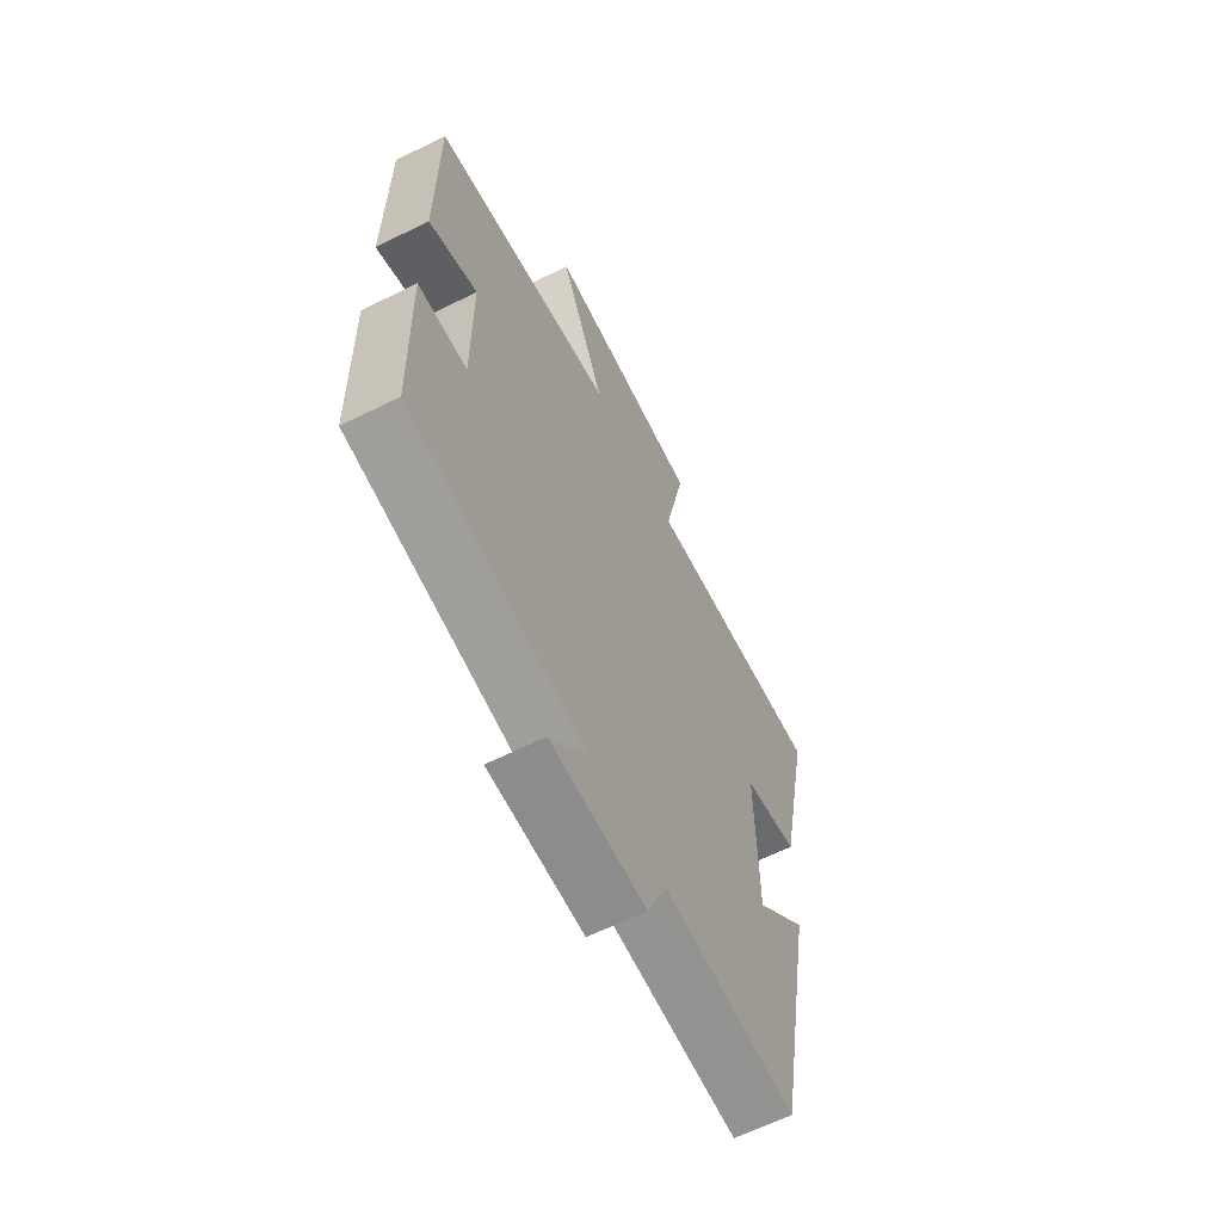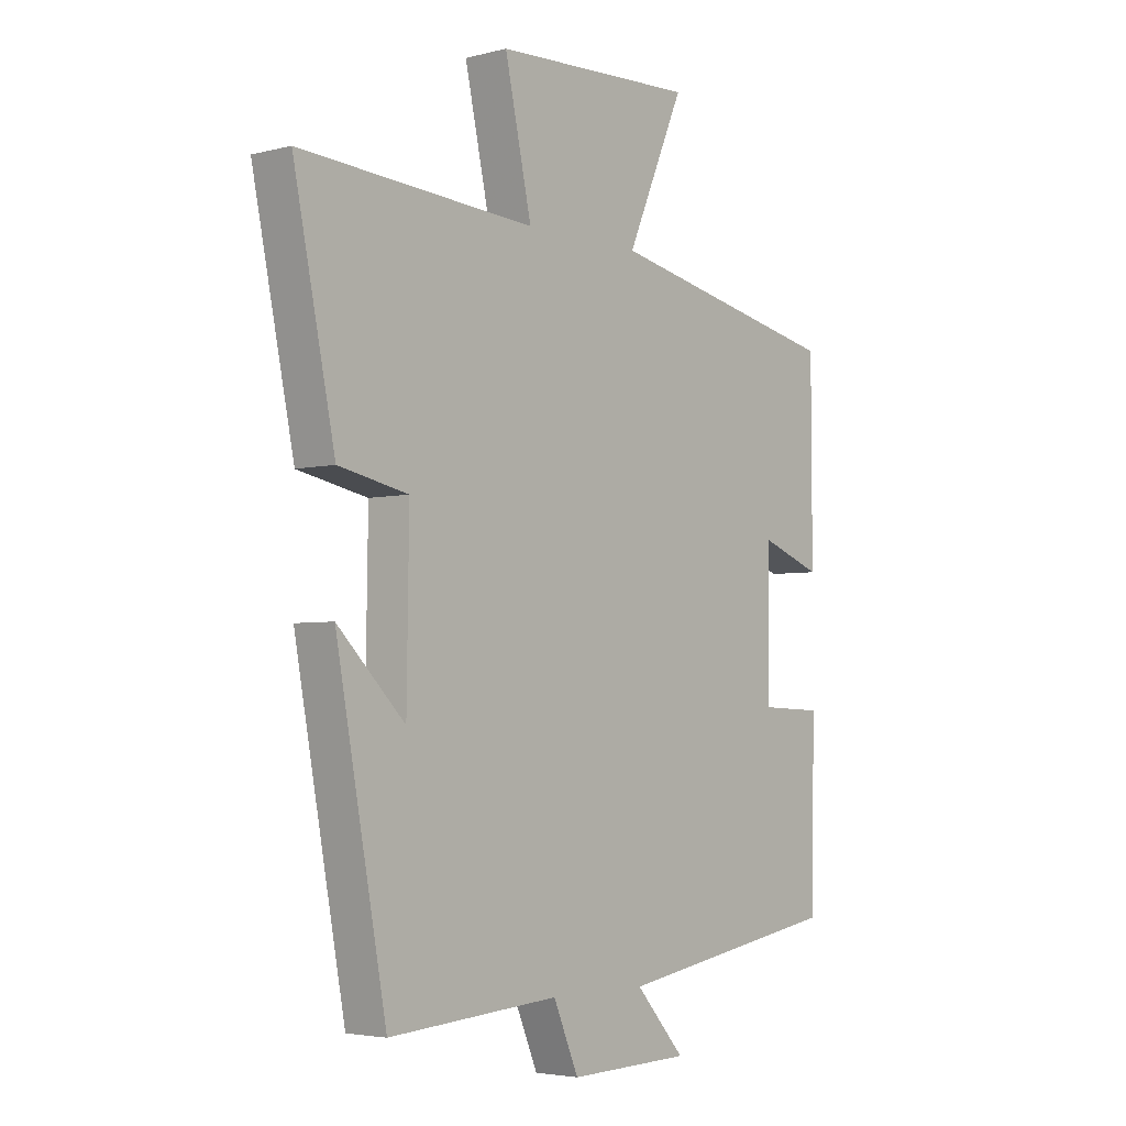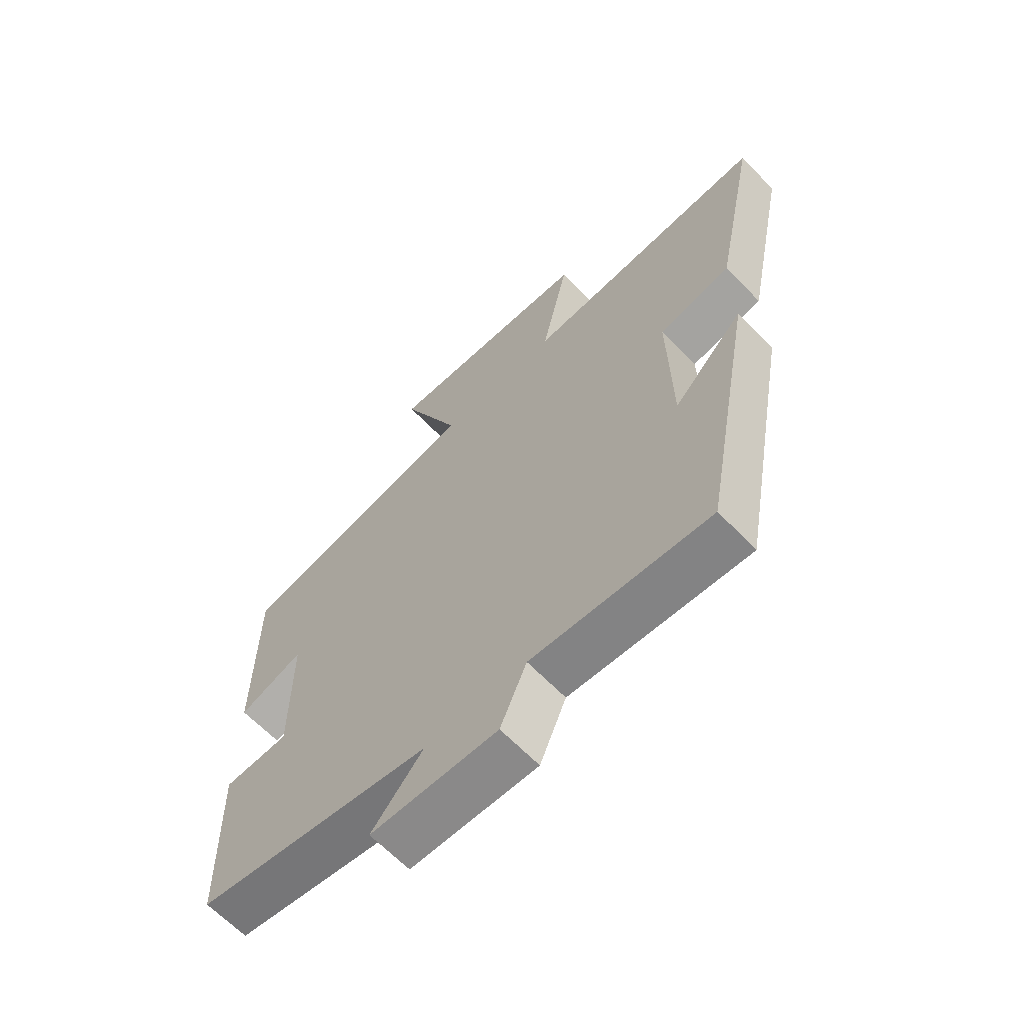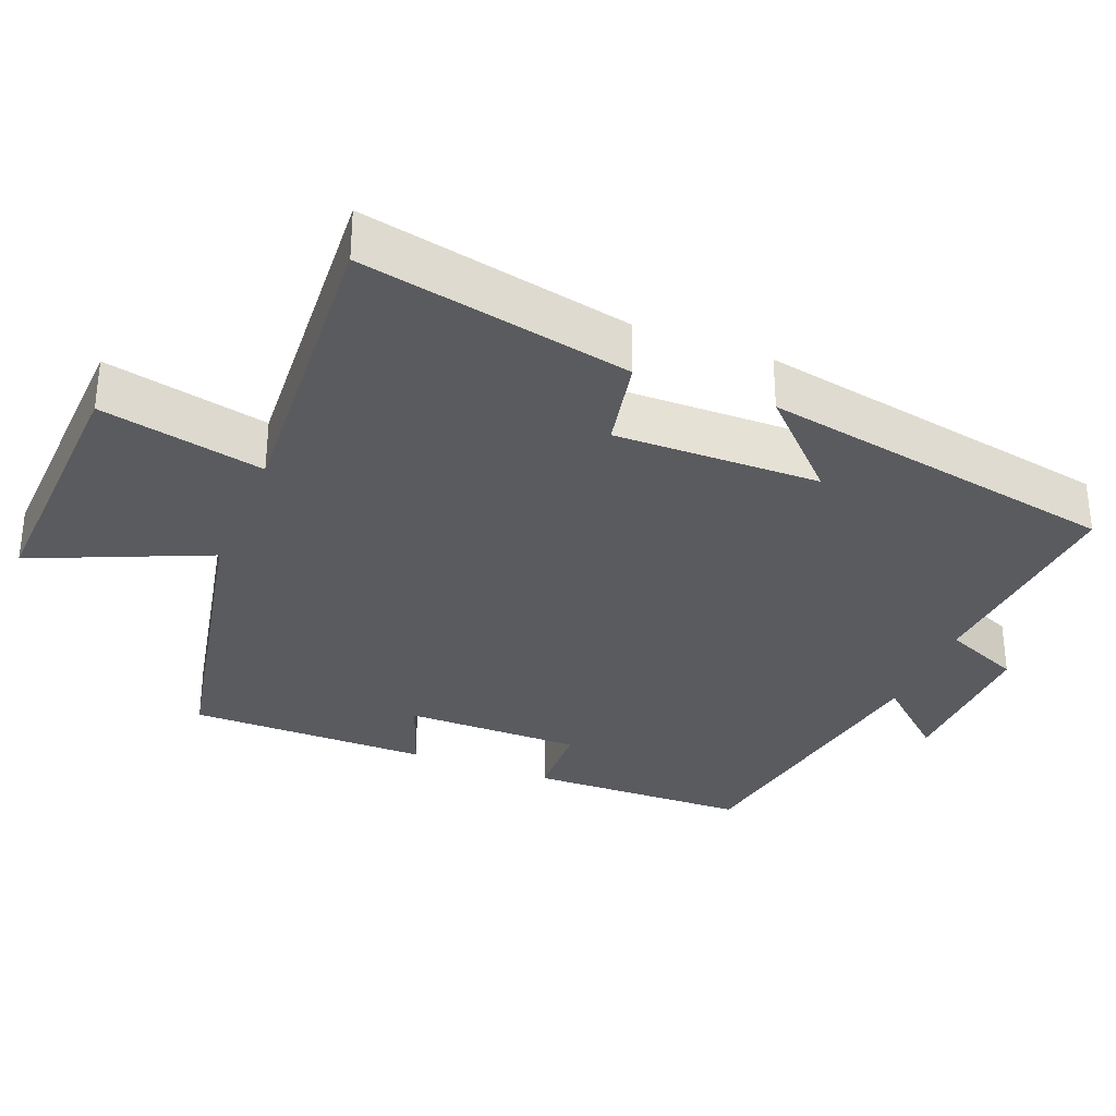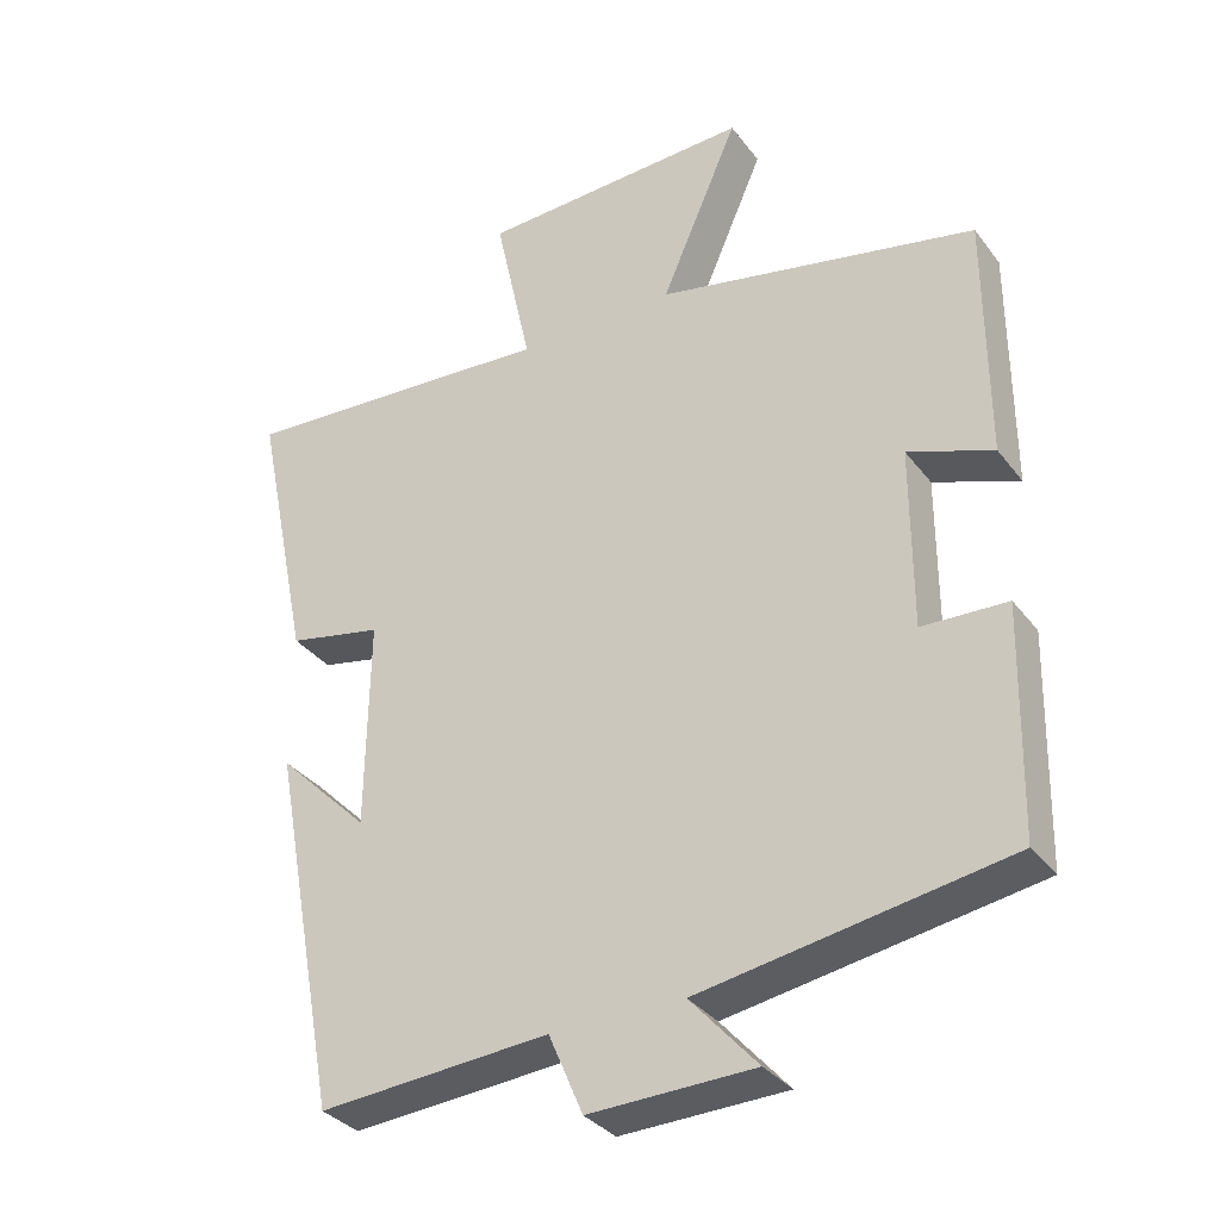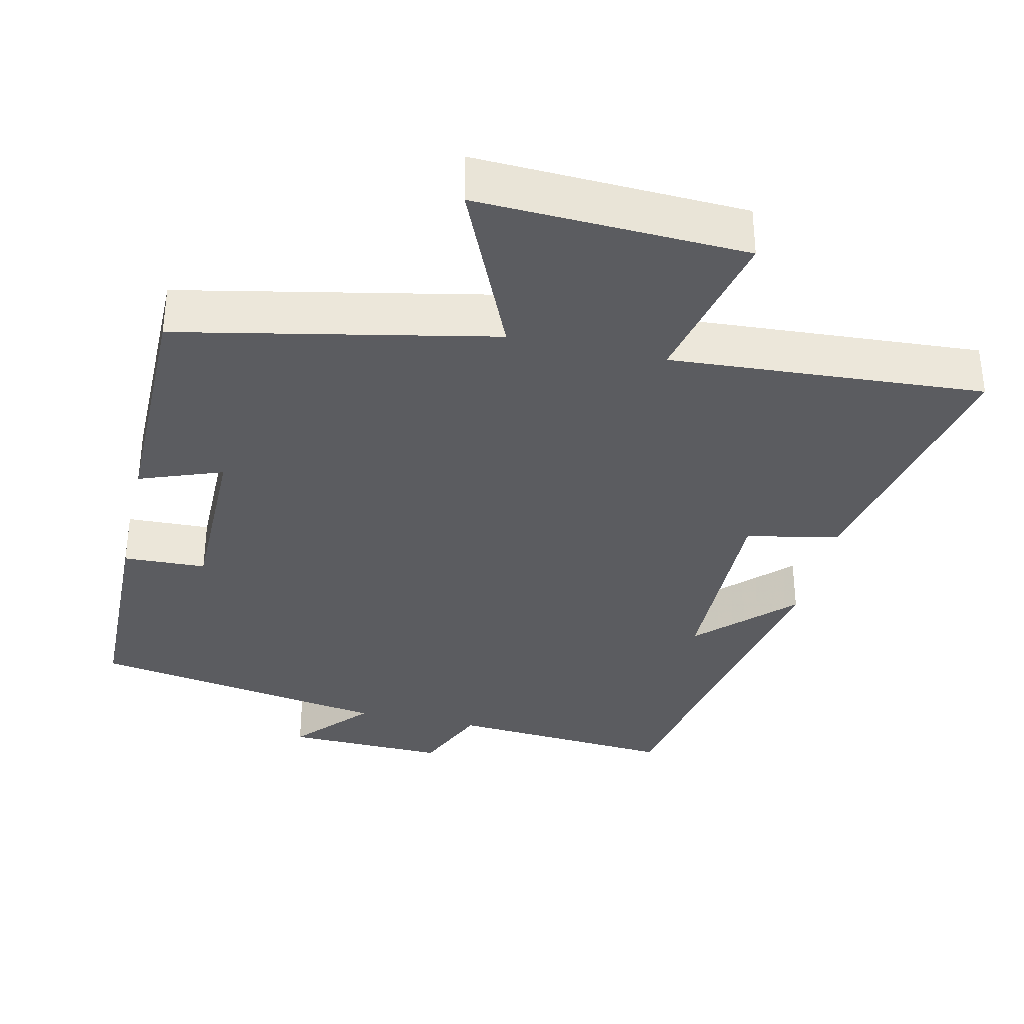
<metadata>
{"format":"obj","ext":"obj","renderer":"f3d","projection":"perspective","resolution":1024,"background":"white","views":[{"elev":-63.0,"azim":-63.4,"up":"+Z"},{"elev":-3.9,"azim":129.9,"up":"+Z"},{"elev":-64.5,"azim":43.9,"up":"+Z"},{"elev":-32.2,"azim":68.2,"up":"+Y"},{"elev":-33.5,"azim":-148.6,"up":"+Z"},{"elev":-34.7,"azim":-12.8,"up":"+Y"}]}
</metadata>
<code>
v 0.408 0.07 -0.523
v 0.097 0.07 -0.5
v 0.051 0.07 -0.607
v -0.171 0.07 -0.601
v -0.081 0.07 -0.5
v -0.493 0.07 -0.431
v -0.5 0.07 -0.126
v -0.386 0.07 -0.122
v -0.386 0.07 0.122
v -0.5 0.07 0.08
v -0.499 0.07 0.412
v -0.068 0.07 0.5
v -0.173 0.07 0.741
v 0.195 0.07 0.725
v 0.146 0.07 0.5
v 0.576 0.07 0.528
v 0.5 0.07 0.158
v 0.373 0.07 0.132
v 0.377 0.07 -0.15
v 0.5 0.07 -0.028
v 0.408 0 -0.523
v 0.097 0 -0.5
v 0.051 0 -0.607
v -0.171 0 -0.601
v -0.081 0 -0.5
v -0.493 0 -0.431
v -0.5 0 -0.126
v -0.386 0 -0.122
v -0.386 0 0.122
v -0.5 0 0.08
v -0.499 0 0.412
v -0.068 0 0.5
v -0.173 0 0.741
v 0.195 0 0.725
v 0.146 0 0.5
v 0.576 0 0.528
v 0.5 0 0.158
v 0.373 0 0.132
v 0.377 0 -0.15
v 0.5 0 -0.028
f 19 20 1 2
f 18 19 2
f 15 16 17 18
f 15 18 2
f 12 13 14 15
f 11 12 15
f 10 11 15
f 9 10 15
f 15 2 3
f 9 15 3
f 8 9 3
f 5 6 7 8
f 5 8 3
f 3 4 5
f 22 21 40 39
f 22 39 38
f 38 37 36 35
f 22 38 35
f 35 34 33 32
f 35 32 31
f 35 31 30
f 35 30 29
f 23 22 35
f 23 35 29
f 23 29 28
f 28 27 26 25
f 23 28 25
f 25 24 23
f 1 21 22 2
f 2 22 23 3
f 3 23 24 4
f 4 24 25 5
f 5 25 26 6
f 6 26 27 7
f 7 27 28 8
f 8 28 29 9
f 9 29 30 10
f 10 30 31 11
f 11 31 32 12
f 12 32 33 13
f 13 33 34 14
f 14 34 35 15
f 15 35 36 16
f 16 36 37 17
f 17 37 38 18
f 18 38 39 19
f 19 39 40 20
f 20 40 21 1

</code>
